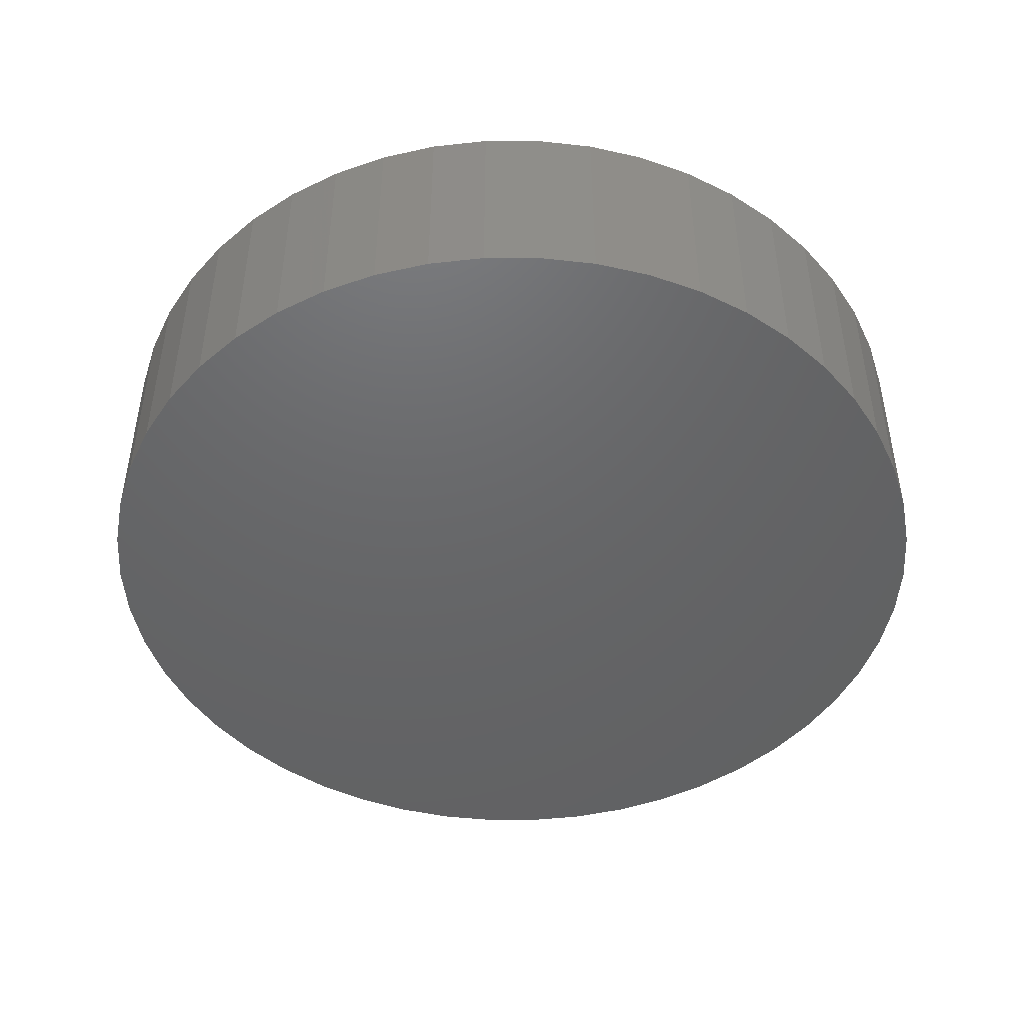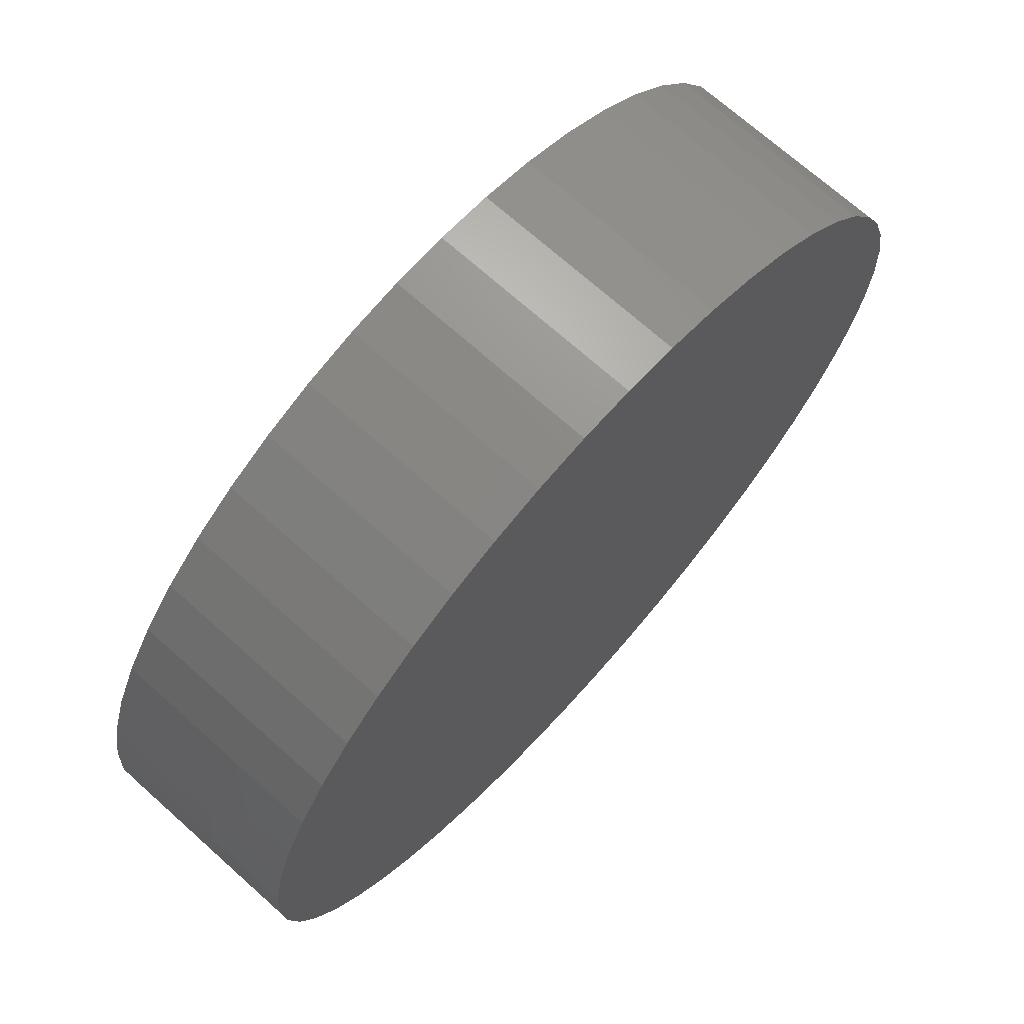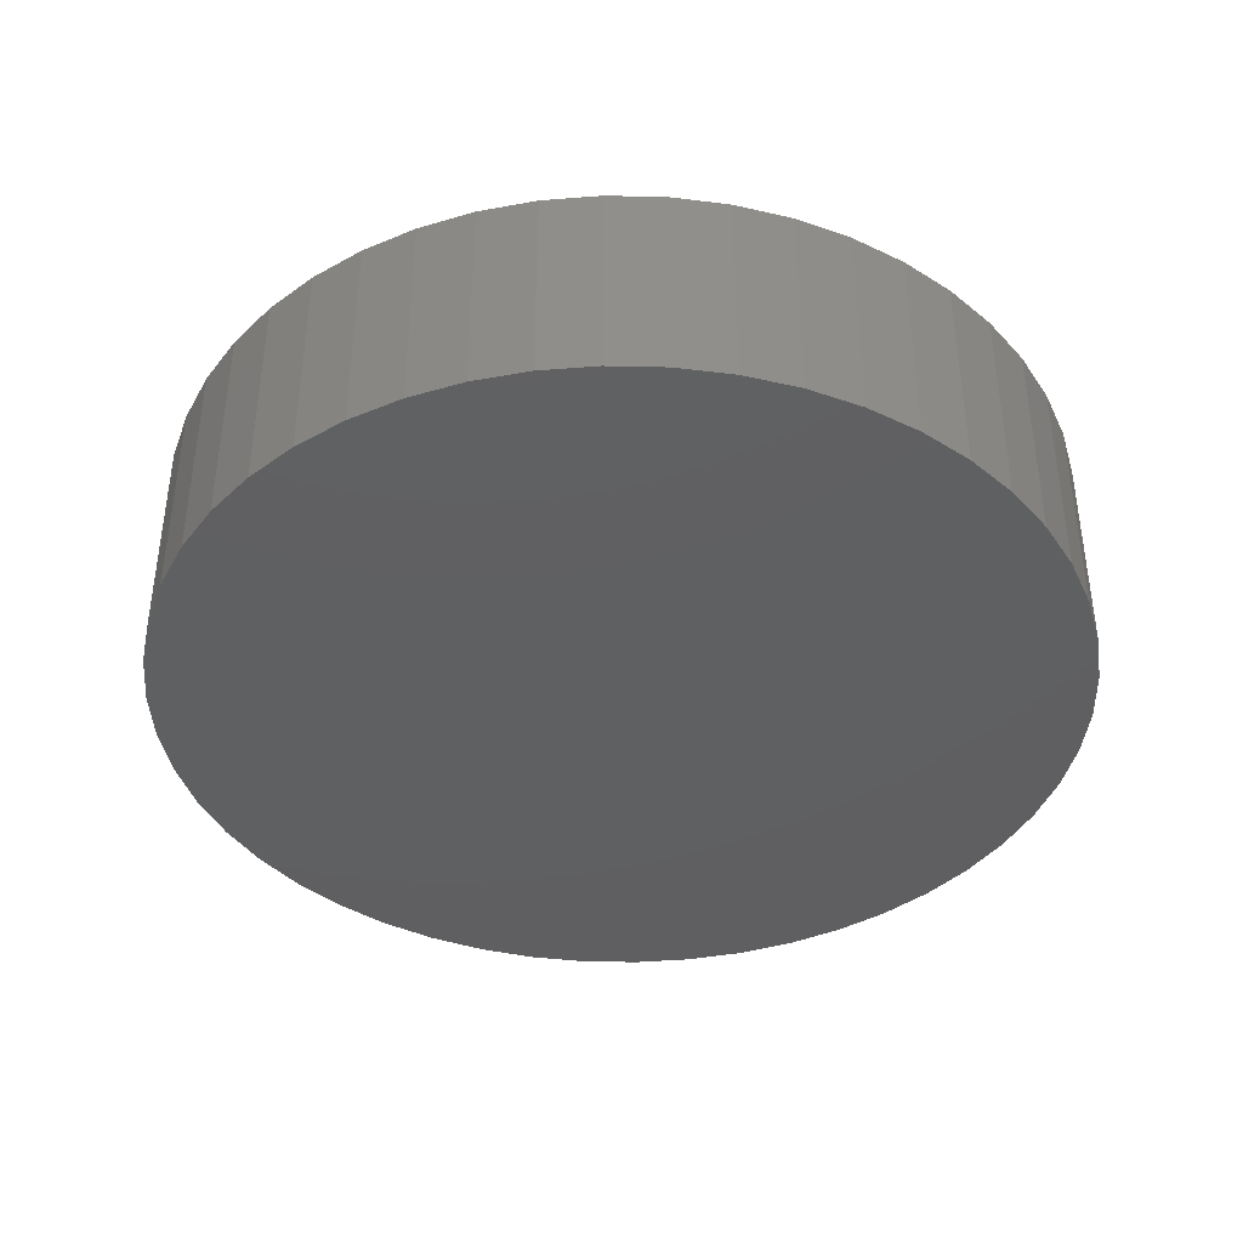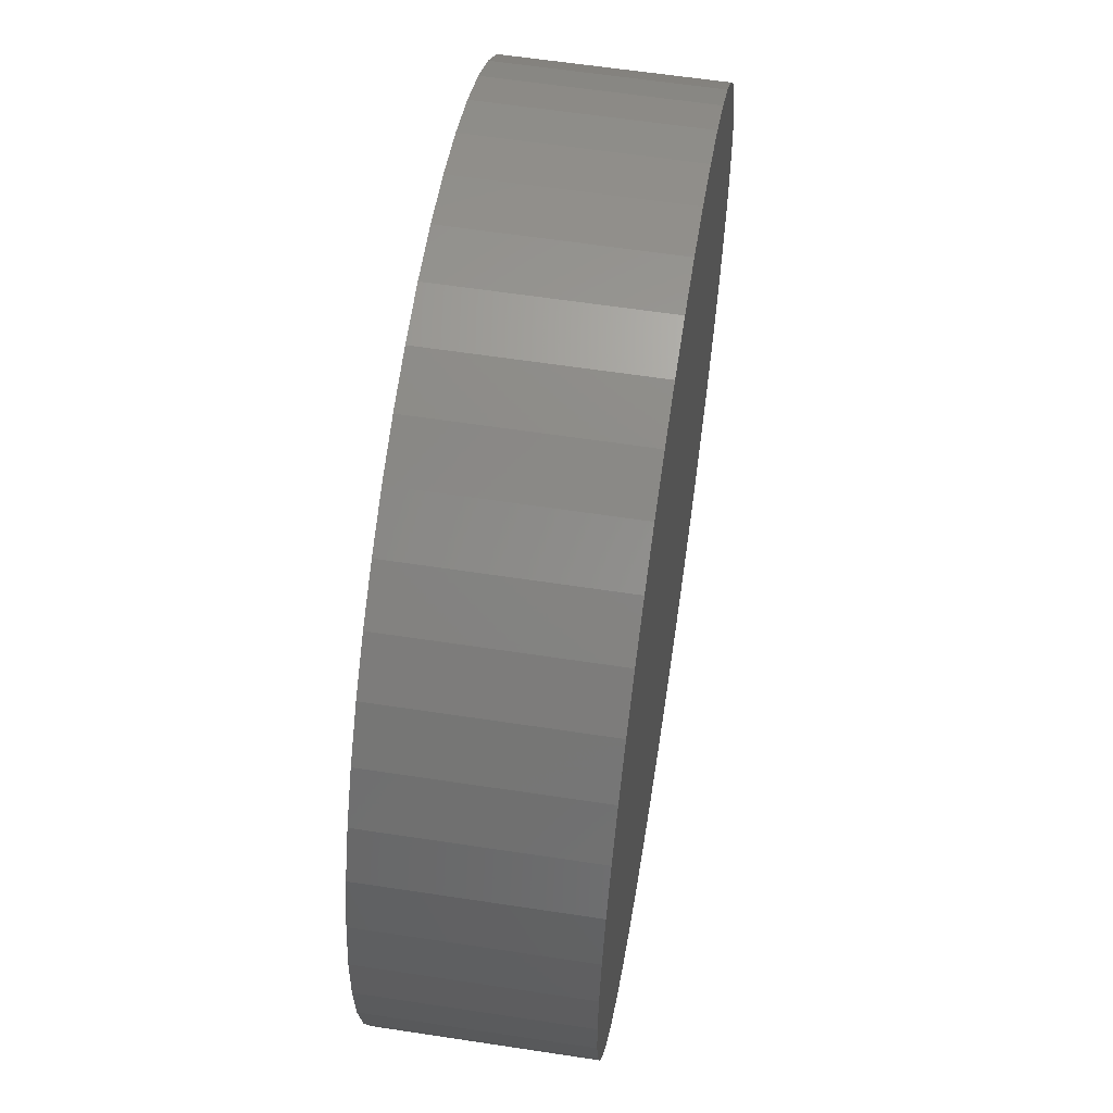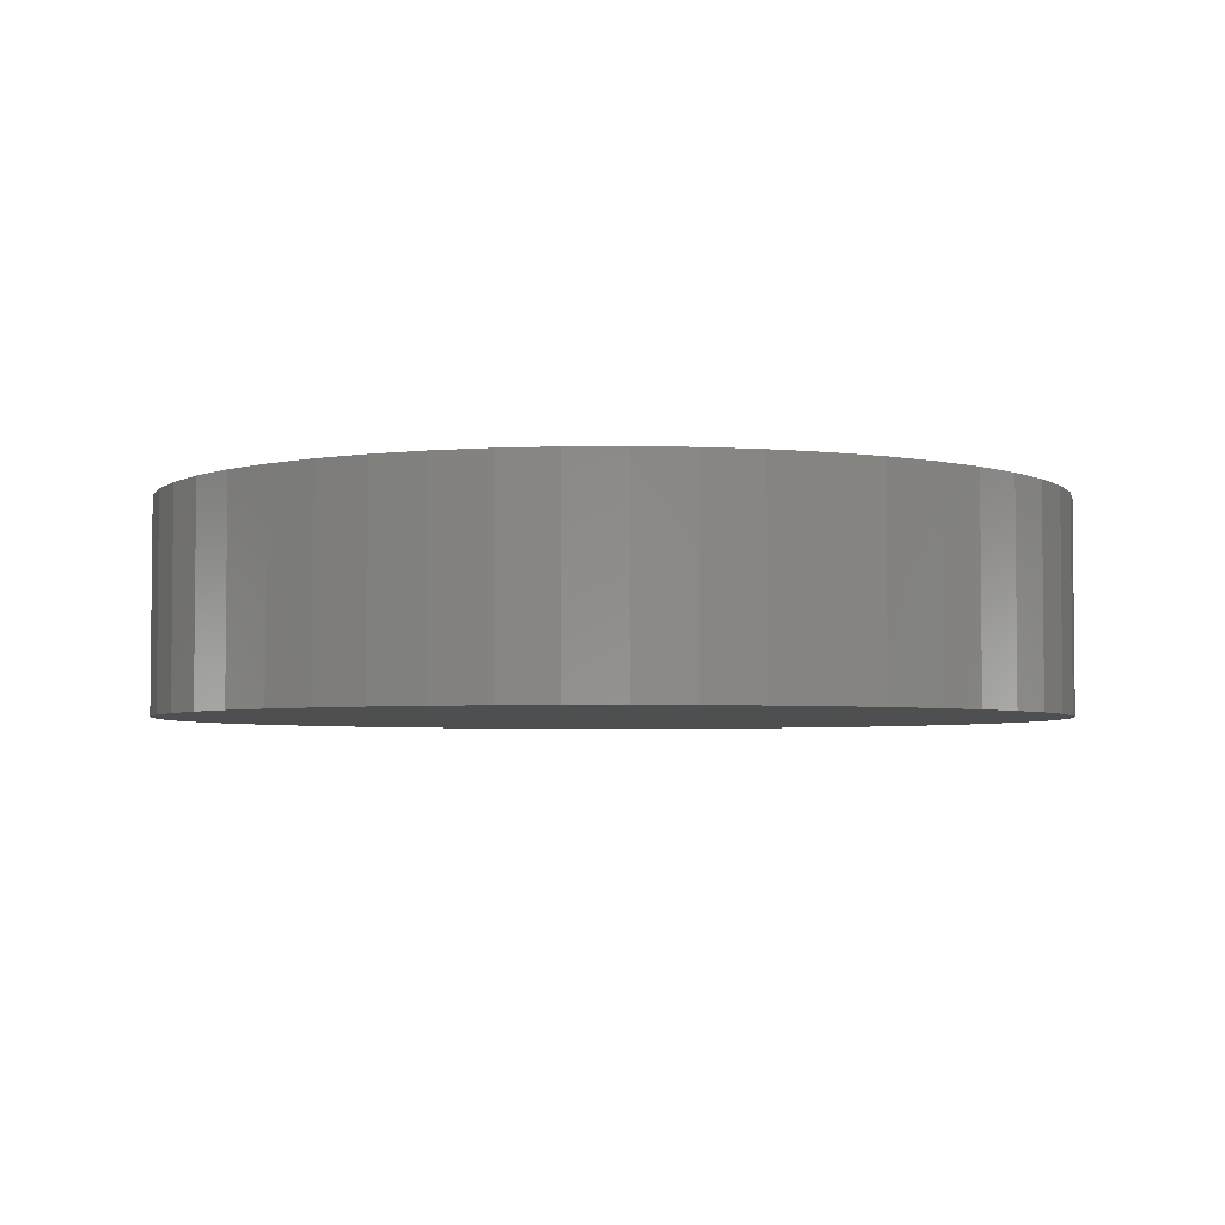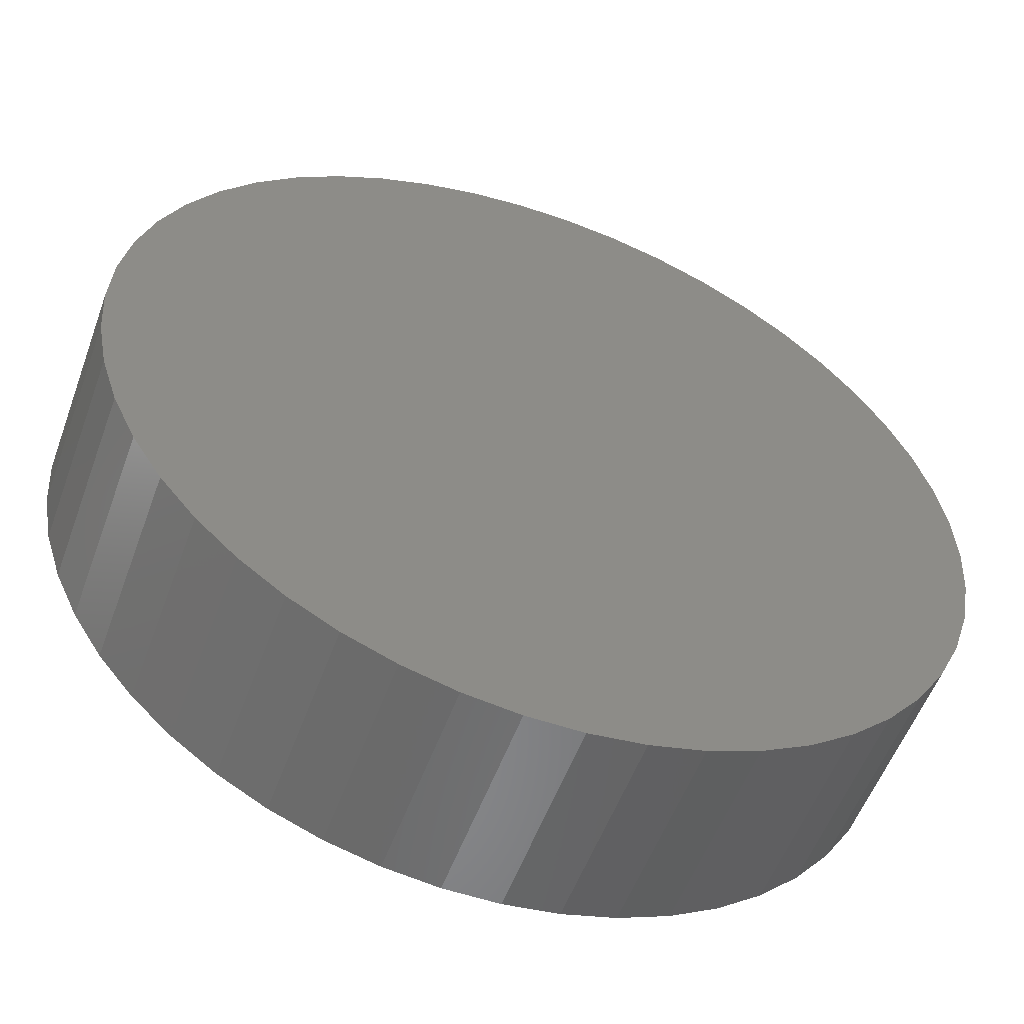
<metadata>
{"format":"stl","ext":"stl","renderer":"f3d","projection":"perspective","resolution":1024,"background":"white","views":[{"elev":-46.7,"azim":14.4,"up":"+Z"},{"elev":70.9,"azim":131.8,"up":"+Y"},{"elev":-40.0,"azim":142.4,"up":"+Z"},{"elev":59.9,"azim":-81.1,"up":"+Y"},{"elev":-3.9,"azim":-106.3,"up":"+Z"},{"elev":-54.8,"azim":160.0,"up":"+Y"}]}
</metadata>
<code>
# stl→obj: 100 verts, 196 faces
v 21.35 0 5
v 21.18 2.676 -5
v 21.18 2.676 5
v 21.35 0 -5
v 20.68 5.31 -5
v 20.68 5.31 5
v -21.35 0 -5
v -21.18 2.676 5
v -21.18 2.676 -5
v -21.35 0 5
v 1.341 21.31 -5
v -1.341 21.31 5
v 1.341 21.31 5
v -1.341 21.31 -5
v 21.18 -2.676 -5
v 20.68 -5.31 -5
v 19.85 -7.859 -5
v 19.85 7.859 -5
v 18.71 -10.29 -5
v 18.71 10.29 -5
v 17.27 -12.55 -5
v 17.27 12.55 -5
v 15.56 -14.62 -5
v 15.56 14.62 -5
v 13.61 -16.45 -5
v 13.61 16.45 -5
v 11.44 -18.03 -5
v 11.44 18.03 -5
v 9.09 -19.32 -5
v 9.09 19.32 -5
v 6.598 -20.31 -5
v 6.598 20.31 -5
v 4.001 -20.97 -5
v 4.001 20.97 -5
v 1.341 -21.31 -5
v -1.341 -21.31 -5
v -4.001 -20.97 -5
v -4.001 20.97 -5
v -6.598 -20.31 -5
v -6.598 20.31 -5
v -9.09 -19.32 -5
v -9.09 19.32 -5
v -11.44 -18.03 -5
v -11.44 18.03 -5
v -13.61 -16.45 -5
v -13.61 16.45 -5
v -15.56 -14.62 -5
v -15.56 14.62 -5
v -17.27 -12.55 -5
v -17.27 12.55 -5
v -18.71 -10.29 -5
v -18.71 10.29 -5
v -19.85 -7.859 -5
v -19.85 7.859 -5
v -20.68 -5.31 -5
v -20.68 5.31 -5
v -21.18 -2.676 -5
v 13.61 16.45 5
v 15.56 14.62 5
v -15.56 14.62 5
v -13.61 16.45 5
v 21.18 -2.676 5
v 20.68 -5.31 5
v 19.85 7.859 5
v 19.85 -7.859 5
v 18.71 10.29 5
v 18.71 -10.29 5
v 17.27 12.55 5
v 17.27 -12.55 5
v 15.56 -14.62 5
v 13.61 -16.45 5
v 11.44 18.03 5
v 11.44 -18.03 5
v 9.09 19.32 5
v 9.09 -19.32 5
v 6.598 20.31 5
v 6.598 -20.31 5
v 4.001 20.97 5
v 4.001 -20.97 5
v 1.341 -21.31 5
v -1.341 -21.31 5
v -4.001 20.97 5
v -4.001 -20.97 5
v -6.598 20.31 5
v -6.598 -20.31 5
v -9.09 19.32 5
v -9.09 -19.32 5
v -11.44 18.03 5
v -11.44 -18.03 5
v -13.61 -16.45 5
v -15.56 -14.62 5
v -17.27 12.55 5
v -17.27 -12.55 5
v -18.71 10.29 5
v -18.71 -10.29 5
v -19.85 7.859 5
v -19.85 -7.859 5
v -20.68 5.31 5
v -20.68 -5.31 5
v -21.18 -2.676 5
f 1 2 3
f 2 1 4
f 3 5 6
f 5 3 2
f 7 8 9
f 8 7 10
f 11 12 13
f 12 11 14
f 15 2 4
f 16 2 15
f 16 5 2
f 17 5 16
f 17 18 5
f 19 18 17
f 19 20 18
f 21 20 19
f 21 22 20
f 23 22 21
f 23 24 22
f 25 24 23
f 25 26 24
f 27 26 25
f 27 28 26
f 29 28 27
f 29 30 28
f 31 30 29
f 31 32 30
f 33 32 31
f 33 34 32
f 35 34 33
f 35 11 34
f 36 11 35
f 36 14 11
f 37 14 36
f 37 38 14
f 39 38 37
f 39 40 38
f 41 40 39
f 41 42 40
f 43 42 41
f 43 44 42
f 45 44 43
f 45 46 44
f 47 46 45
f 47 48 46
f 49 48 47
f 49 50 48
f 51 50 49
f 51 52 50
f 53 52 51
f 53 54 52
f 55 54 53
f 55 56 54
f 57 56 55
f 57 9 56
f 9 57 7
f 24 58 59
f 58 24 26
f 46 60 61
f 60 46 48
f 3 62 1
f 6 62 3
f 6 63 62
f 64 63 6
f 64 65 63
f 66 65 64
f 66 67 65
f 68 67 66
f 68 69 67
f 59 69 68
f 59 70 69
f 58 70 59
f 58 71 70
f 72 71 58
f 72 73 71
f 74 73 72
f 74 75 73
f 76 75 74
f 76 77 75
f 78 77 76
f 78 79 77
f 13 79 78
f 13 80 79
f 12 80 13
f 12 81 80
f 82 81 12
f 82 83 81
f 84 83 82
f 84 85 83
f 86 85 84
f 86 87 85
f 88 87 86
f 88 89 87
f 61 89 88
f 61 90 89
f 60 90 61
f 60 91 90
f 92 91 60
f 92 93 91
f 94 93 92
f 94 95 93
f 96 95 94
f 96 97 95
f 98 97 96
f 98 99 97
f 8 99 98
f 8 100 99
f 100 8 10
f 40 86 84
f 86 40 42
f 69 19 67
f 19 69 21
f 64 20 66
f 20 64 18
f 30 76 74
f 76 30 32
f 28 74 72
f 74 28 30
f 54 94 52
f 94 54 96
f 38 84 82
f 84 38 40
f 51 97 53
f 97 51 95
f 35 79 80
f 79 35 33
f 31 75 77
f 75 31 29
f 66 22 68
f 22 66 20
f 32 78 76
f 78 32 34
f 26 72 58
f 72 26 28
f 50 60 48
f 60 50 92
f 56 96 54
f 96 56 98
f 42 88 86
f 88 42 44
f 14 82 12
f 82 14 38
f 62 4 1
f 4 62 15
f 29 73 75
f 73 29 27
f 63 15 62
f 15 63 16
f 47 90 91
f 90 47 45
f 53 99 55
f 99 53 97
f 57 10 7
f 10 57 100
f 36 80 81
f 80 36 35
f 6 18 64
f 18 6 5
f 68 24 59
f 24 68 22
f 34 13 78
f 13 34 11
f 52 92 50
f 92 52 94
f 9 98 56
f 98 9 8
f 44 61 88
f 61 44 46
f 27 71 73
f 71 27 25
f 67 17 65
f 17 67 19
f 41 85 87
f 85 41 39
f 47 93 49
f 93 47 91
f 49 95 51
f 95 49 93
f 33 77 79
f 77 33 31
f 25 70 71
f 70 25 23
f 70 21 69
f 21 70 23
f 65 16 63
f 16 65 17
f 37 81 83
f 81 37 36
f 55 100 57
f 100 55 99
f 45 89 90
f 89 45 43
f 39 83 85
f 83 39 37
f 43 87 89
f 87 43 41

</code>
